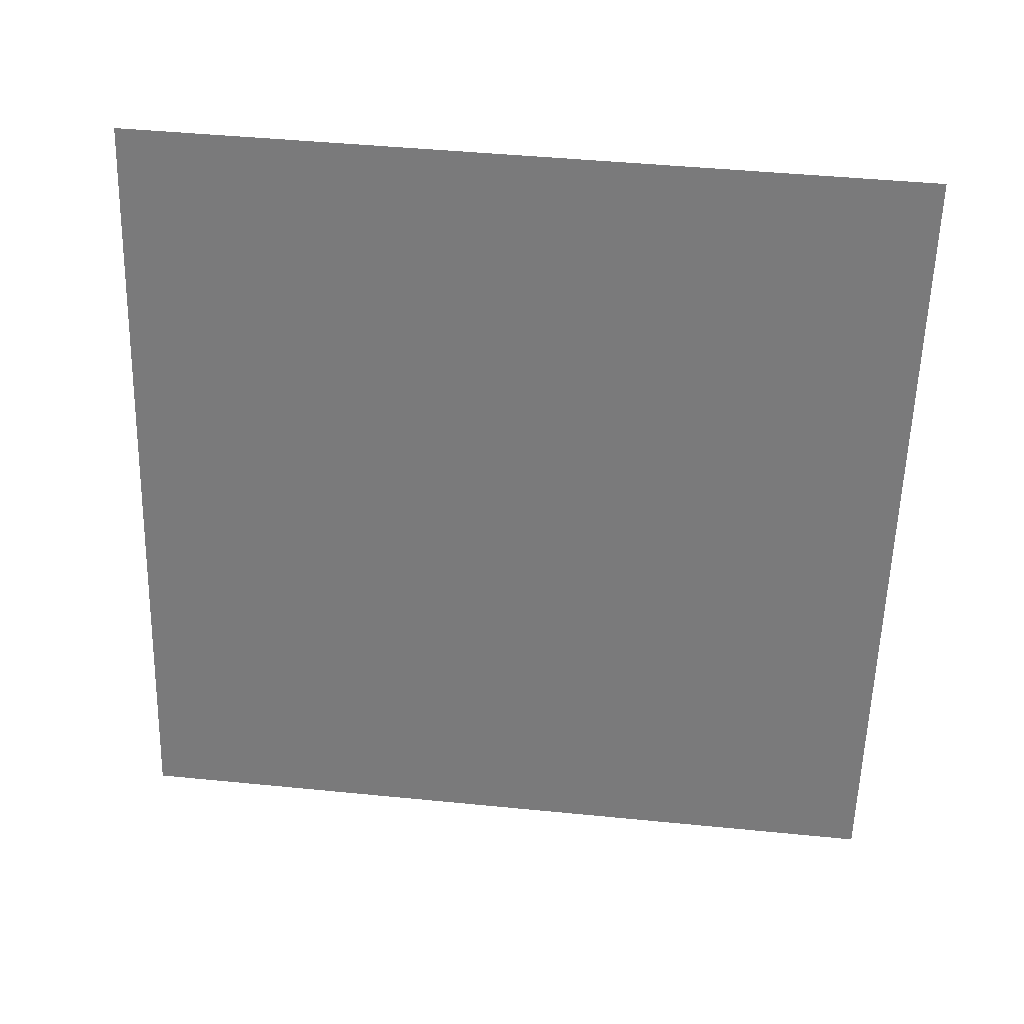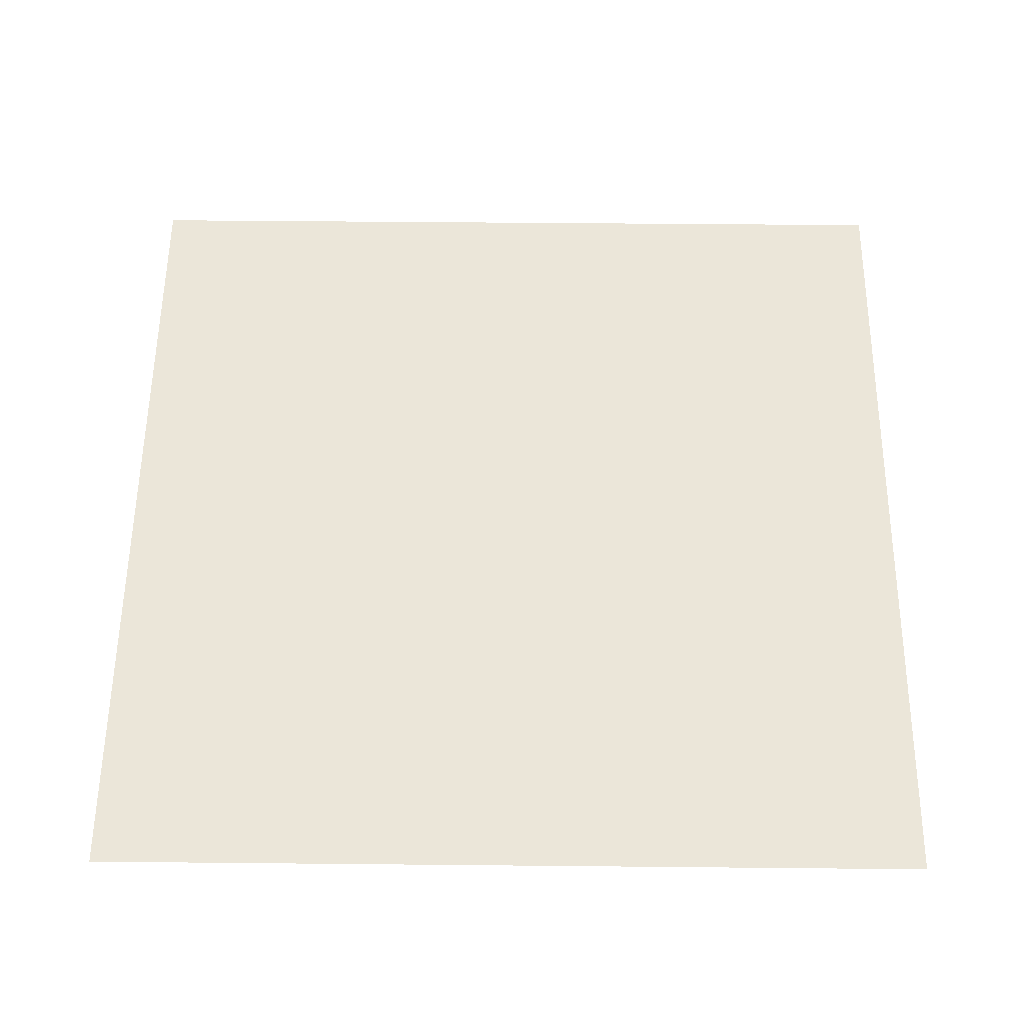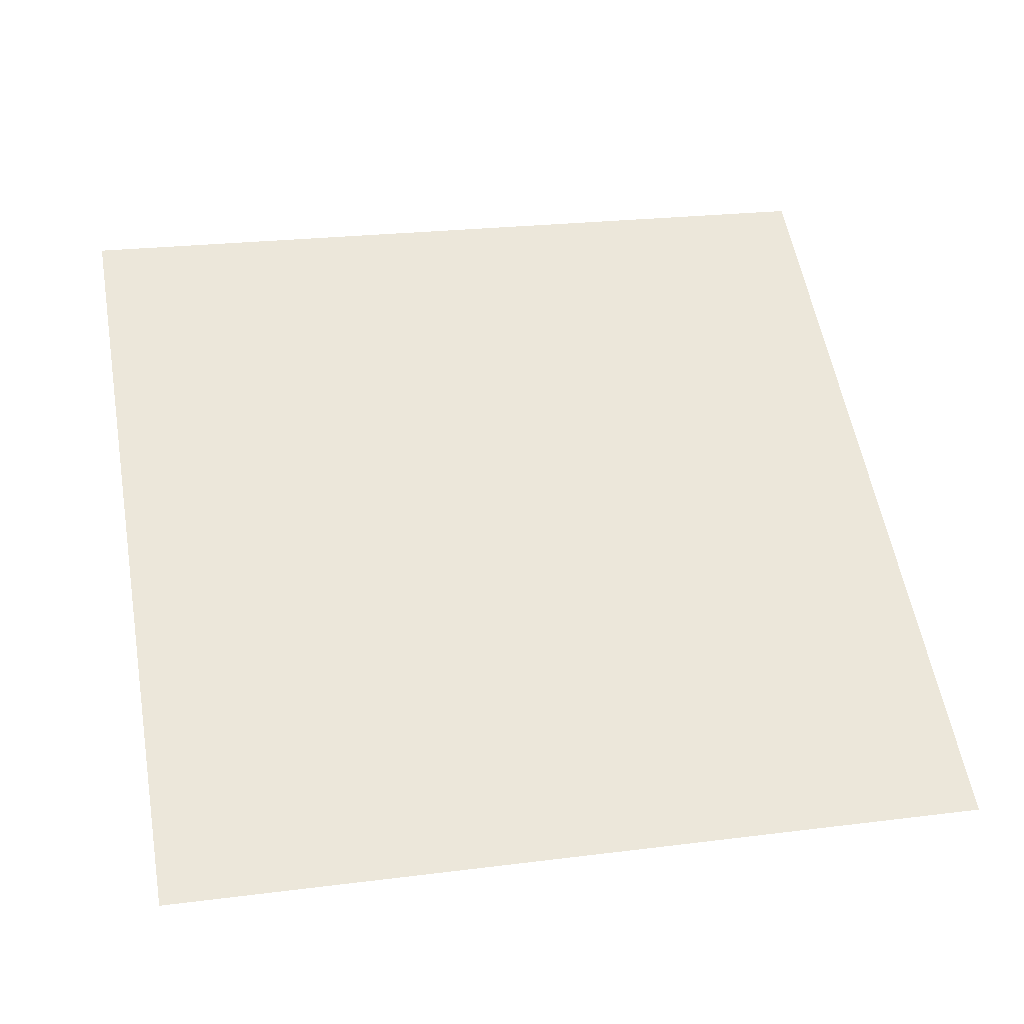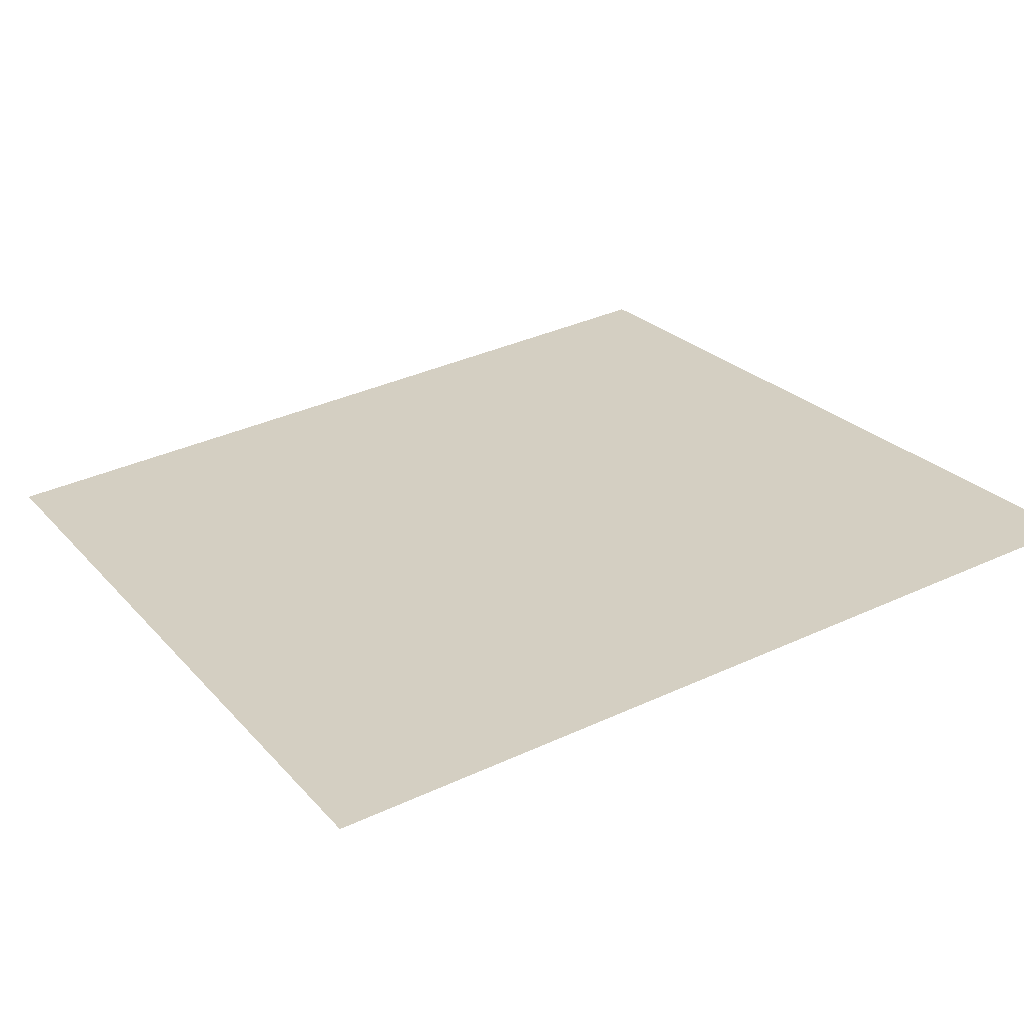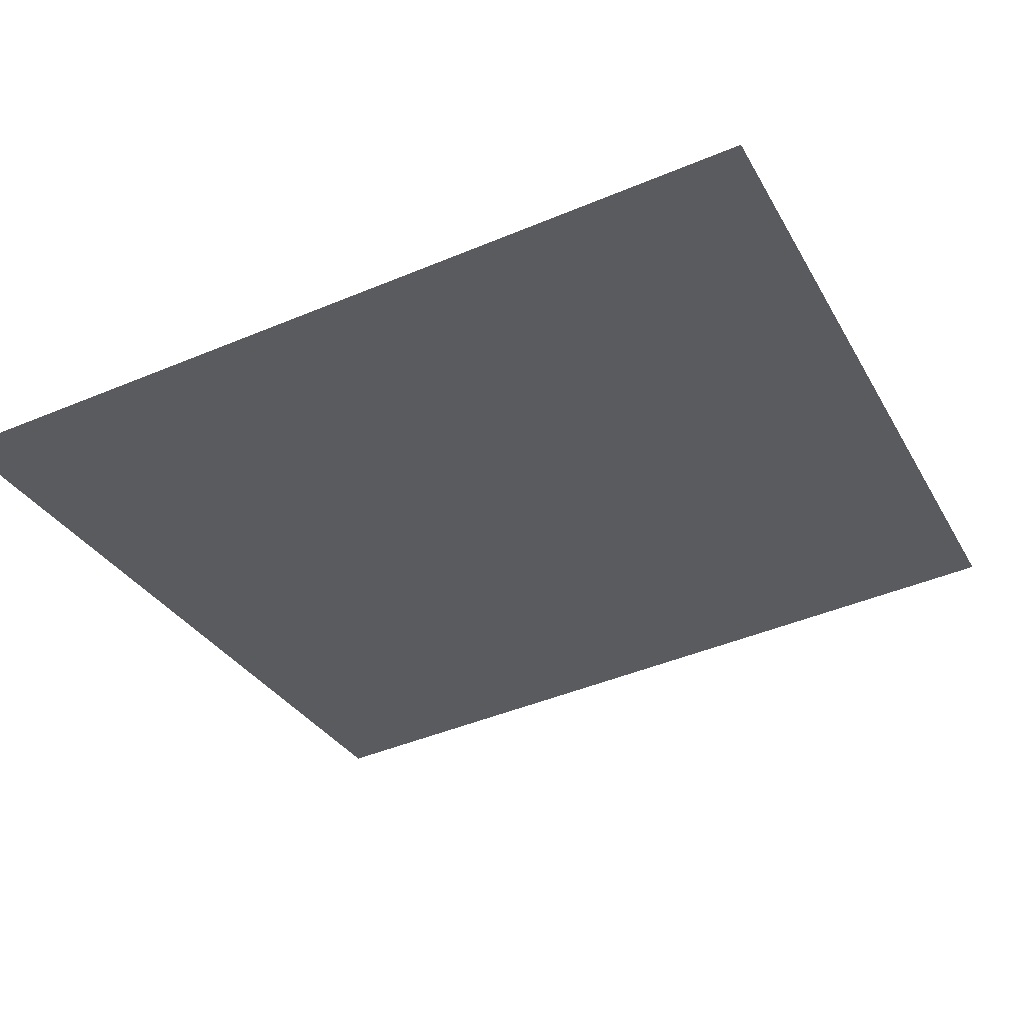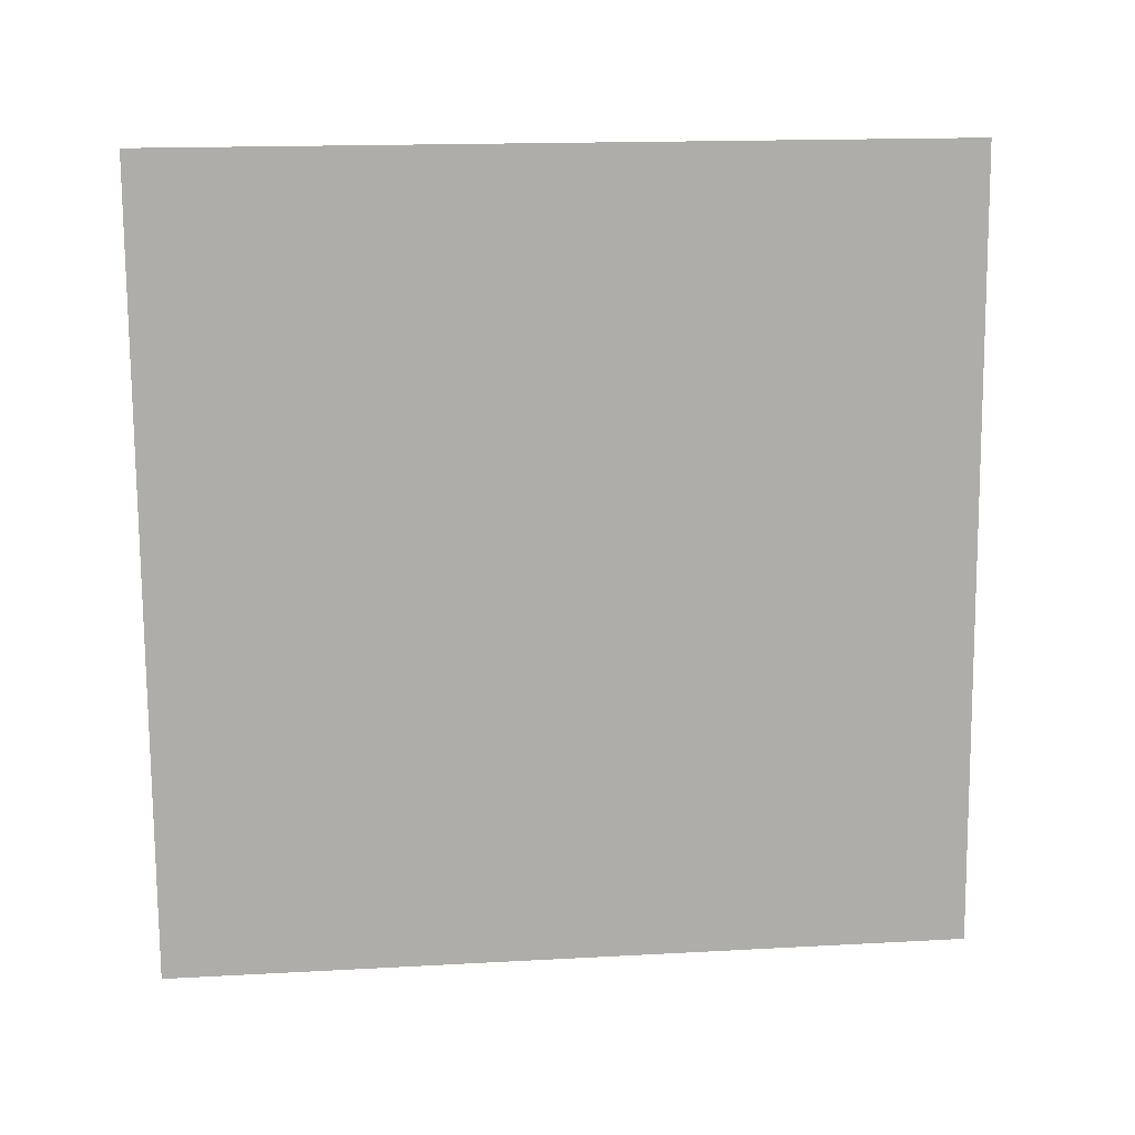
<metadata>
{"format":"obj","ext":"obj","renderer":"f3d","projection":"perspective","resolution":1024,"background":"white","views":[{"elev":-58.9,"azim":-91.6,"up":"+Y"},{"elev":50.7,"azim":0.6,"up":"+Y"},{"elev":56.5,"azim":-100.0,"up":"+Y"},{"elev":23.9,"azim":59.6,"up":"+Y"},{"elev":-31.2,"azim":114.8,"up":"+Y"},{"elev":-76.9,"azim":90.4,"up":"+Y"}]}
</metadata>
<code>
o Group13/mesh11/mesh11-geometry#mesh11-geometry
v 0.812 0.04549 0.1652
v 0.8809 0.05313 0.09638
v 0.812 0.05313 0.09638
v 0.8809 0.04549 0.1652
f 1 2 3
f 2 1 4
f 3 2 1
f 4 1 2

</code>
